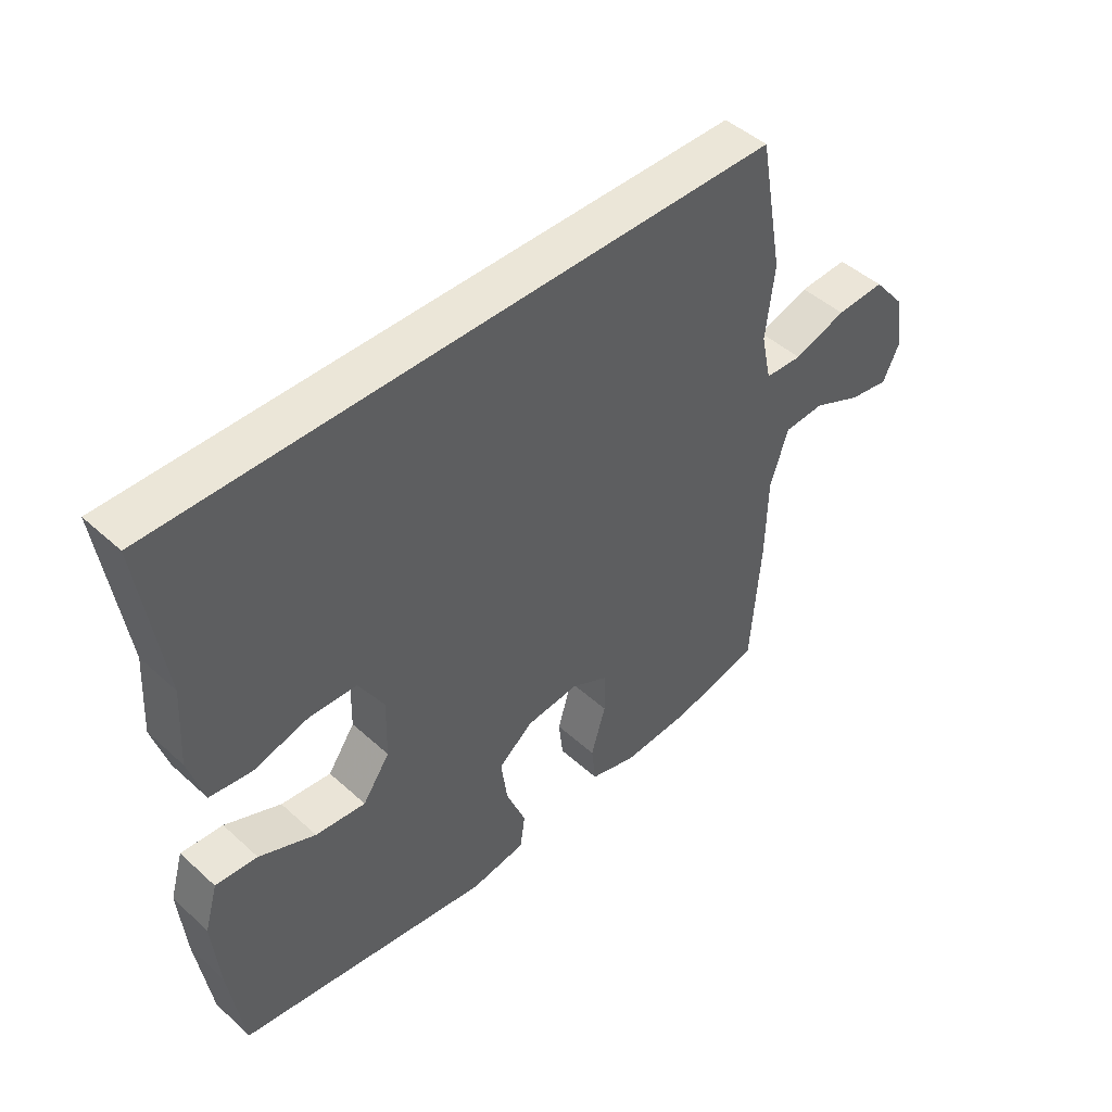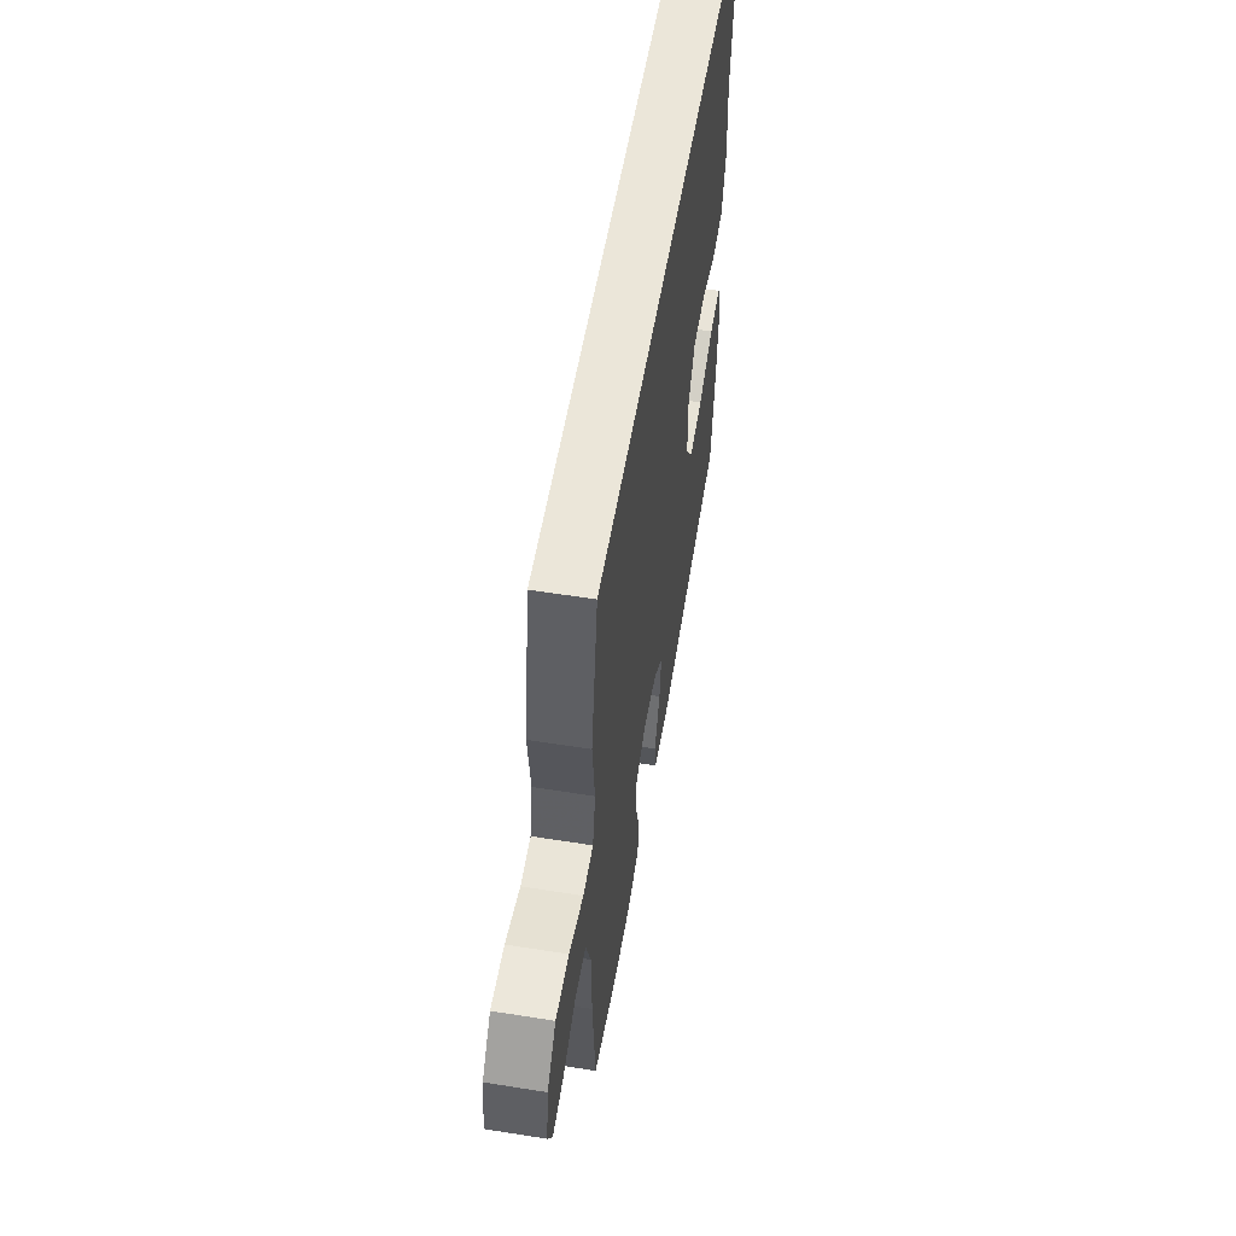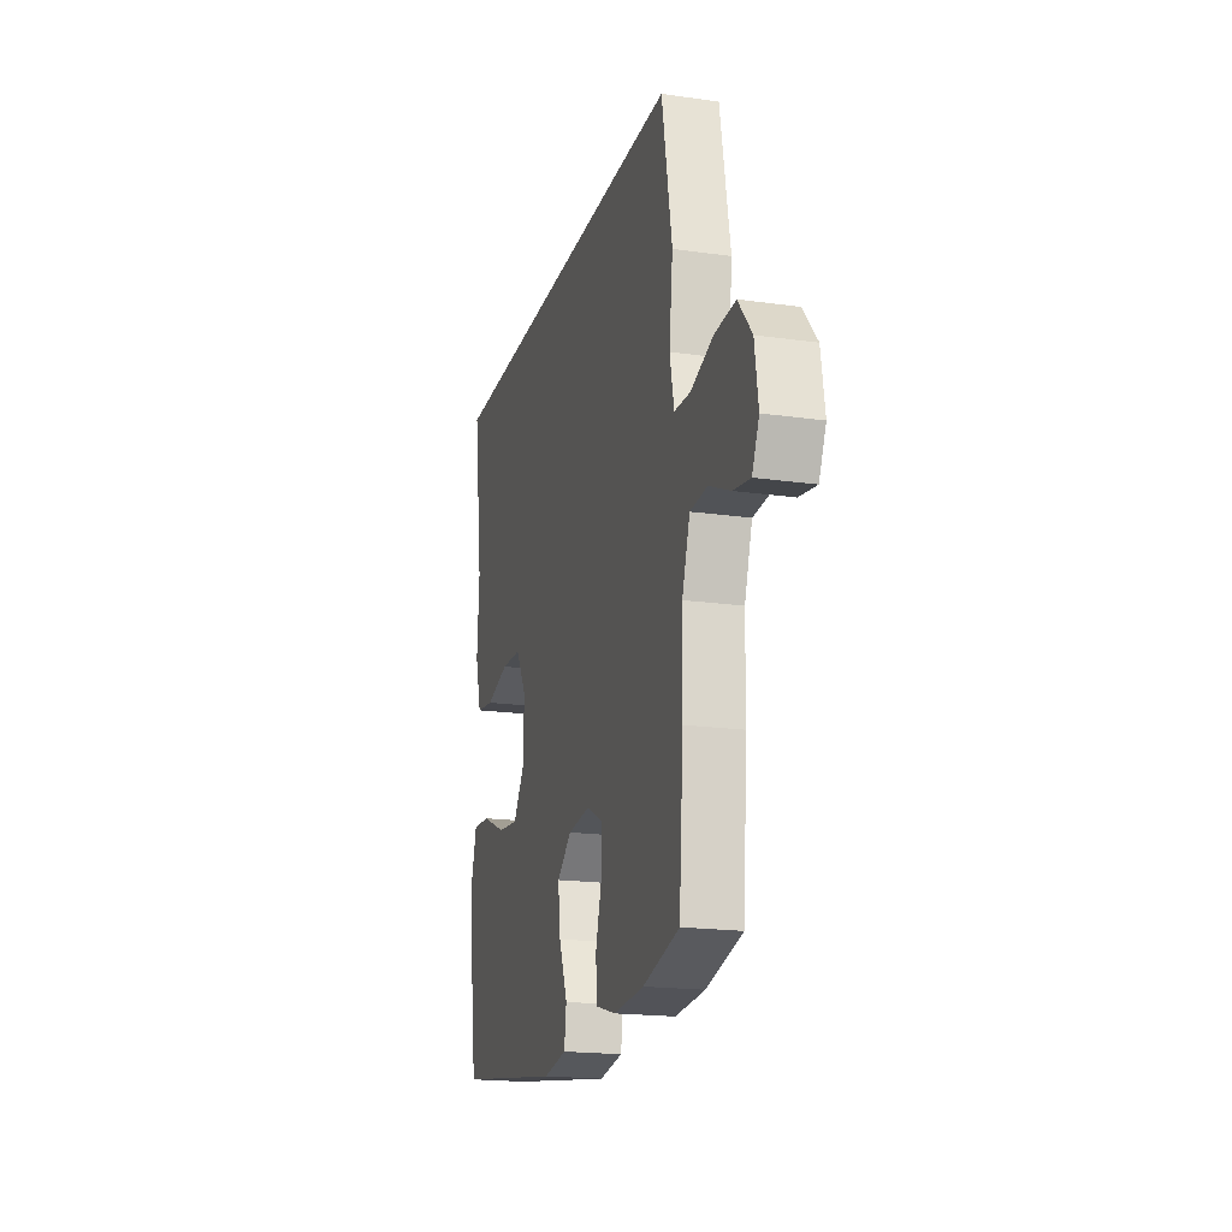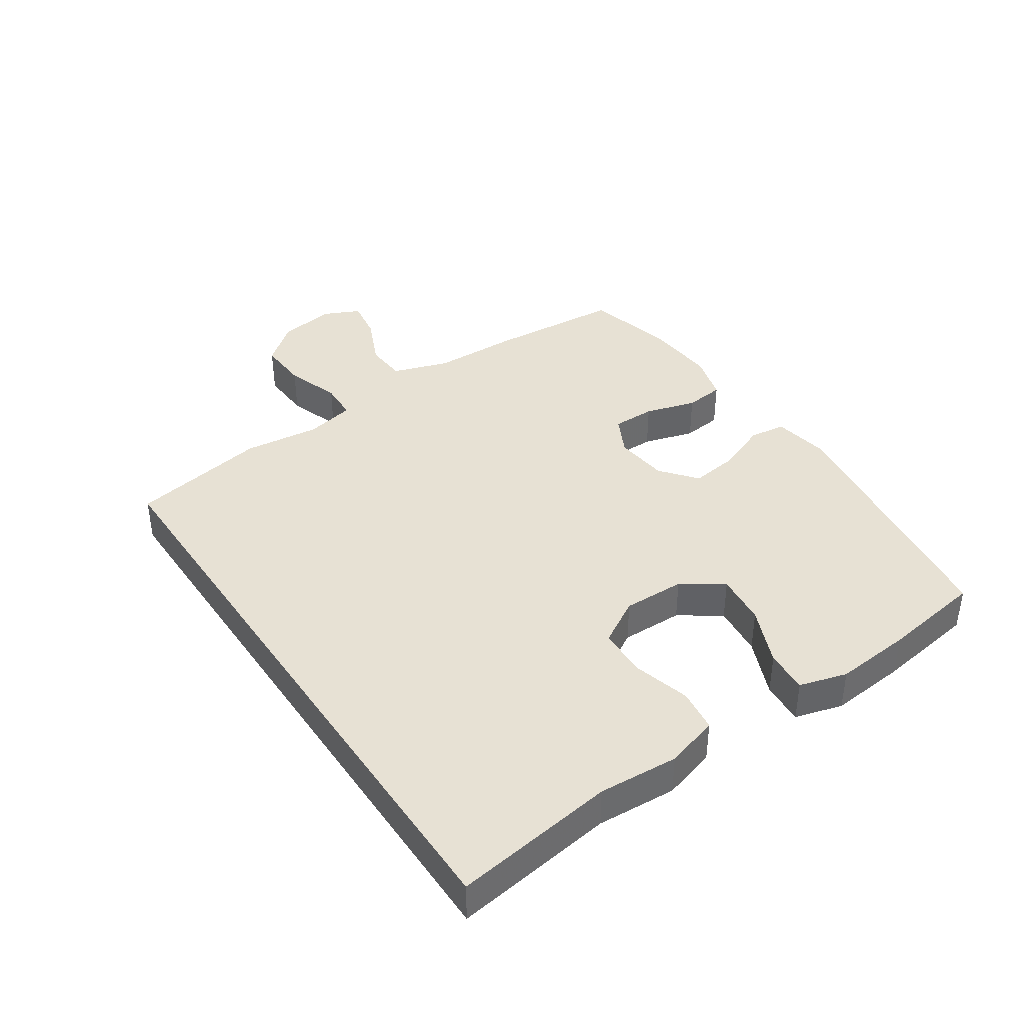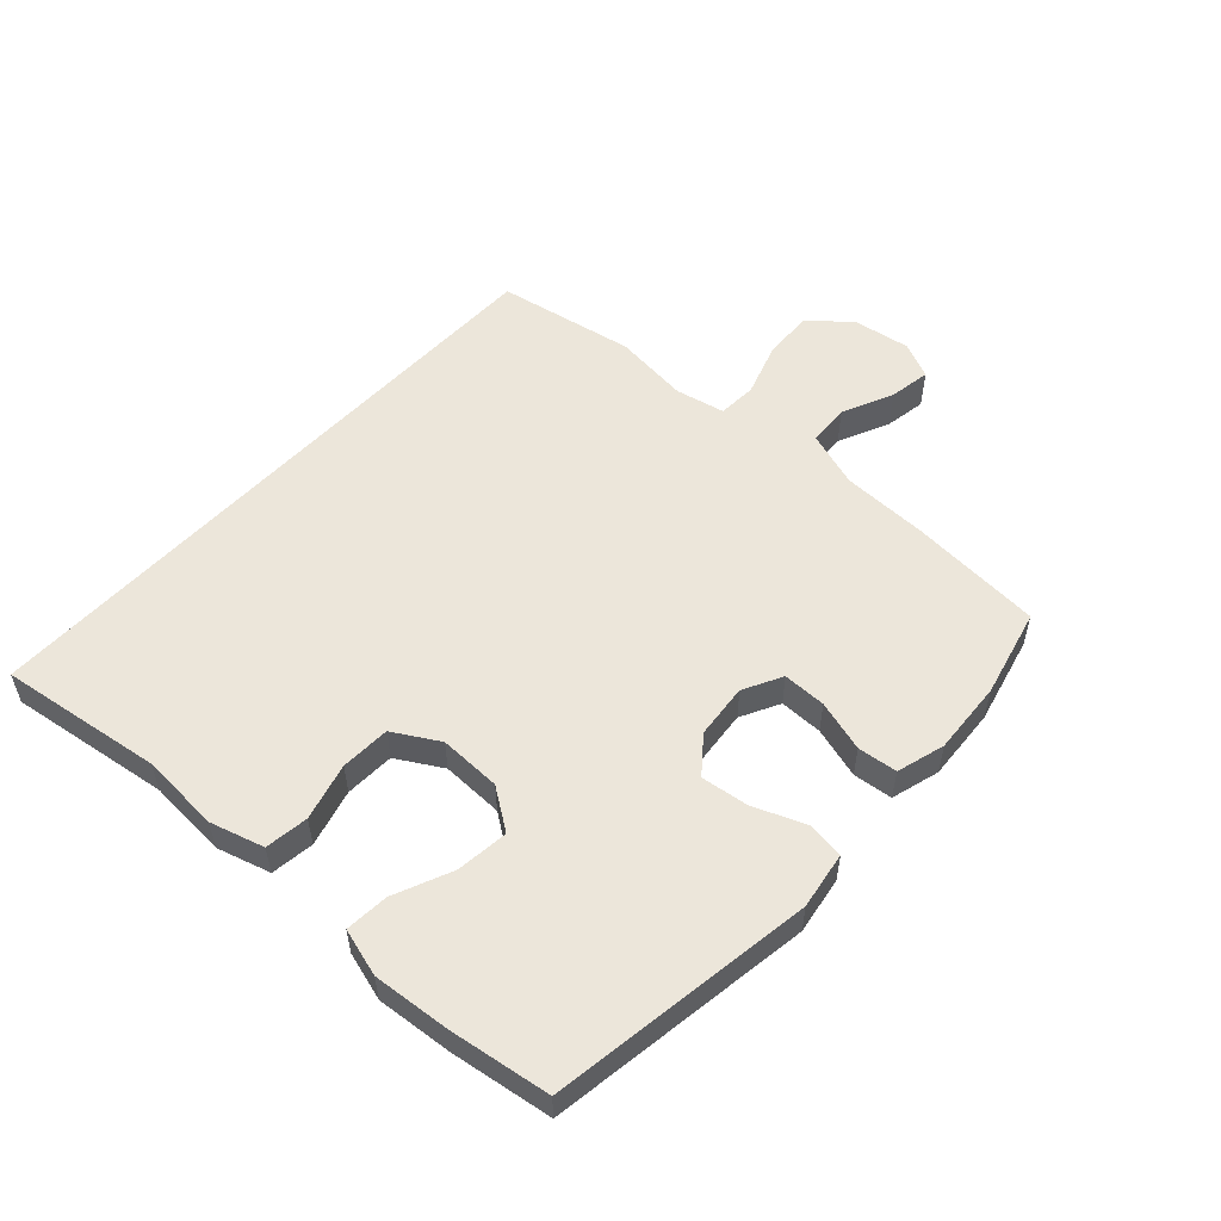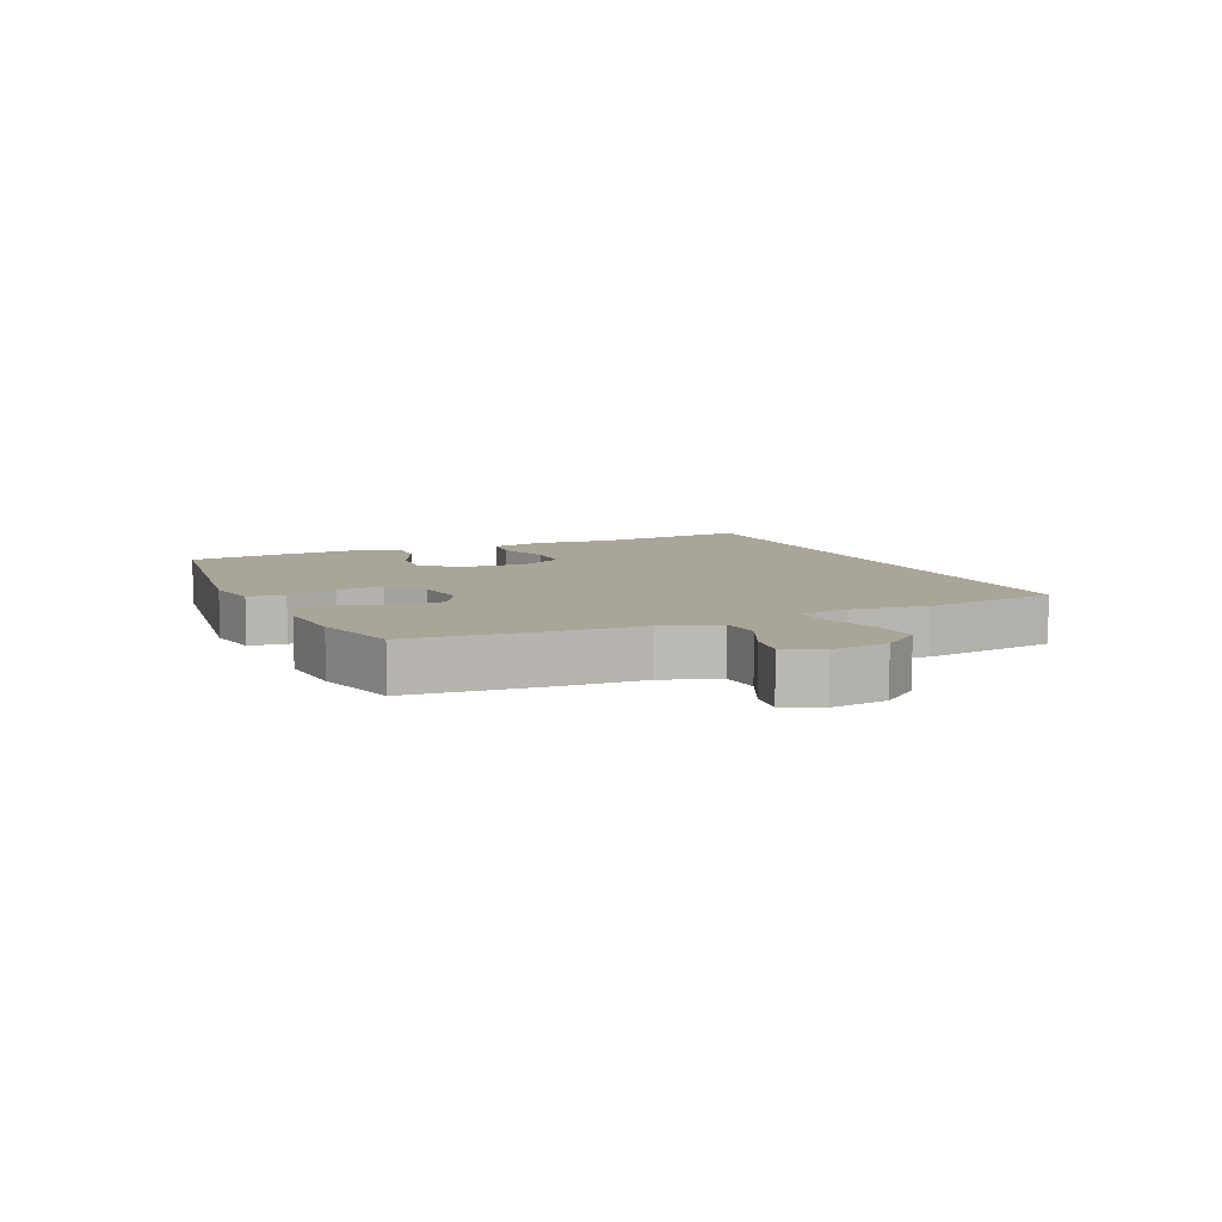
<metadata>
{"format":"obj","ext":"obj","renderer":"f3d","projection":"perspective","resolution":1024,"background":"white","views":[{"elev":46.6,"azim":135.8,"up":"+Z"},{"elev":56.1,"azim":-80.5,"up":"+Z"},{"elev":-18.9,"azim":-105.1,"up":"+Z"},{"elev":39.6,"azim":56.0,"up":"+Y"},{"elev":54.3,"azim":132.6,"up":"+Y"},{"elev":7.4,"azim":-113.8,"up":"+Y"}]}
</metadata>
<code>
v 0.5 0.07 -0.5
v 0.08 0.07 -0.562
v -0.011 0.07 -0.547
v -0.019 0.07 -0.489
v 0.014 0.07 -0.406
v 0.024 0.07 -0.33
v -0.033 0.07 -0.284
v -0.12 0.07 -0.275
v -0.182 0.07 -0.307
v -0.182 0.07 -0.376
v -0.158 0.07 -0.458
v -0.165 0.07 -0.521
v -0.242 0.07 -0.543
v -0.359 0.07 -0.535
v -0.5 0.07 -0.5
v -0.516 0.07 -0.287
v -0.519 0.07 -0.149
v -0.549 0.07 -0.059
v -0.616 0.07 -0.055
v -0.698 0.07 -0.092
v -0.764 0.07 -0.103
v -0.791 0.07 -0.045
v -0.777 0.07 0.046
v -0.724 0.07 0.11
v -0.643 0.07 0.106
v -0.556 0.07 0.077
v -0.494 0.07 0.08
v -0.477 0.07 0.159
v -0.491 0.07 0.28
v -0.451 0.07 0.5
v 0.556 0.07 0.5
v 0.519 0.07 0.241
v 0.527 0.07 0.113
v 0.502 0.07 0.028
v 0.433 0.07 0.019
v 0.342 0.07 0.044
v 0.263 0.07 0.041
v 0.221 0.07 -0.031
v 0.223 0.07 -0.13
v 0.268 0.07 -0.195
v 0.351 0.07 -0.186
v 0.444 0.07 -0.146
v 0.513 0.07 -0.141
v 0.535 0.07 -0.217
v 0.524 0.07 -0.339
v 0.5 0 -0.5
v 0.08 0 -0.562
v -0.011 0 -0.547
v -0.019 0 -0.489
v 0.014 0 -0.406
v 0.024 0 -0.33
v -0.033 0 -0.284
v -0.12 0 -0.275
v -0.182 0 -0.307
v -0.182 0 -0.376
v -0.158 0 -0.458
v -0.165 0 -0.521
v -0.242 0 -0.543
v -0.359 0 -0.535
v -0.5 0 -0.5
v -0.516 0 -0.287
v -0.519 0 -0.149
v -0.549 0 -0.059
v -0.616 0 -0.055
v -0.698 0 -0.092
v -0.764 0 -0.103
v -0.791 0 -0.045
v -0.777 0 0.046
v -0.724 0 0.11
v -0.643 0 0.106
v -0.556 0 0.077
v -0.494 0 0.08
v -0.477 0 0.159
v -0.491 0 0.28
v -0.451 0 0.5
v 0.556 0 0.5
v 0.519 0 0.241
v 0.527 0 0.113
v 0.502 0 0.028
v 0.433 0 0.019
v 0.342 0 0.044
v 0.263 0 0.041
v 0.221 0 -0.031
v 0.223 0 -0.13
v 0.268 0 -0.195
v 0.351 0 -0.186
v 0.444 0 -0.146
v 0.513 0 -0.141
v 0.535 0 -0.217
v 0.524 0 -0.339
f 3 4 5
f 2 3 5
f 1 2 5
f 45 1 5
f 44 45 5
f 43 44 5
f 42 43 5
f 41 42 5
f 40 41 5 6
f 39 40 6 7
f 38 39 7 8
f 37 38 8 9
f 34 35 36
f 33 34 36
f 32 33 36
f 32 36 37
f 31 32 37
f 30 31 37
f 29 30 37
f 28 29 37
f 27 28 37 9
f 24 25 26
f 23 24 26
f 22 23 26
f 21 22 26
f 20 21 26
f 19 20 26
f 18 19 26 27
f 27 9 10
f 18 27 10
f 17 18 10
f 15 16 17
f 14 15 17
f 13 14 17
f 12 13 17
f 11 12 17
f 10 11 17
f 50 49 48
f 50 48 47
f 50 47 46
f 50 46 90
f 50 90 89
f 50 89 88
f 50 88 87
f 50 87 86
f 51 50 86 85
f 52 51 85 84
f 53 52 84 83
f 54 53 83 82
f 81 80 79
f 81 79 78
f 81 78 77
f 82 81 77
f 82 77 76
f 82 76 75
f 82 75 74
f 82 74 73
f 54 82 73 72
f 71 70 69
f 71 69 68
f 71 68 67
f 71 67 66
f 71 66 65
f 71 65 64
f 72 71 64 63
f 55 54 72
f 55 72 63
f 55 63 62
f 62 61 60
f 62 60 59
f 62 59 58
f 62 58 57
f 62 57 56
f 62 56 55
f 1 46 47 2
f 2 47 48 3
f 3 48 49 4
f 4 49 50 5
f 5 50 51 6
f 6 51 52 7
f 7 52 53 8
f 8 53 54 9
f 9 54 55 10
f 10 55 56 11
f 11 56 57 12
f 12 57 58 13
f 13 58 59 14
f 14 59 60 15
f 15 60 61 16
f 16 61 62 17
f 17 62 63 18
f 18 63 64 19
f 19 64 65 20
f 20 65 66 21
f 21 66 67 22
f 22 67 68 23
f 23 68 69 24
f 24 69 70 25
f 25 70 71 26
f 26 71 72 27
f 27 72 73 28
f 28 73 74 29
f 29 74 75 30
f 30 75 76 31
f 31 76 77 32
f 32 77 78 33
f 33 78 79 34
f 34 79 80 35
f 35 80 81 36
f 36 81 82 37
f 37 82 83 38
f 38 83 84 39
f 39 84 85 40
f 40 85 86 41
f 41 86 87 42
f 42 87 88 43
f 43 88 89 44
f 44 89 90 45
f 45 90 46 1

</code>
